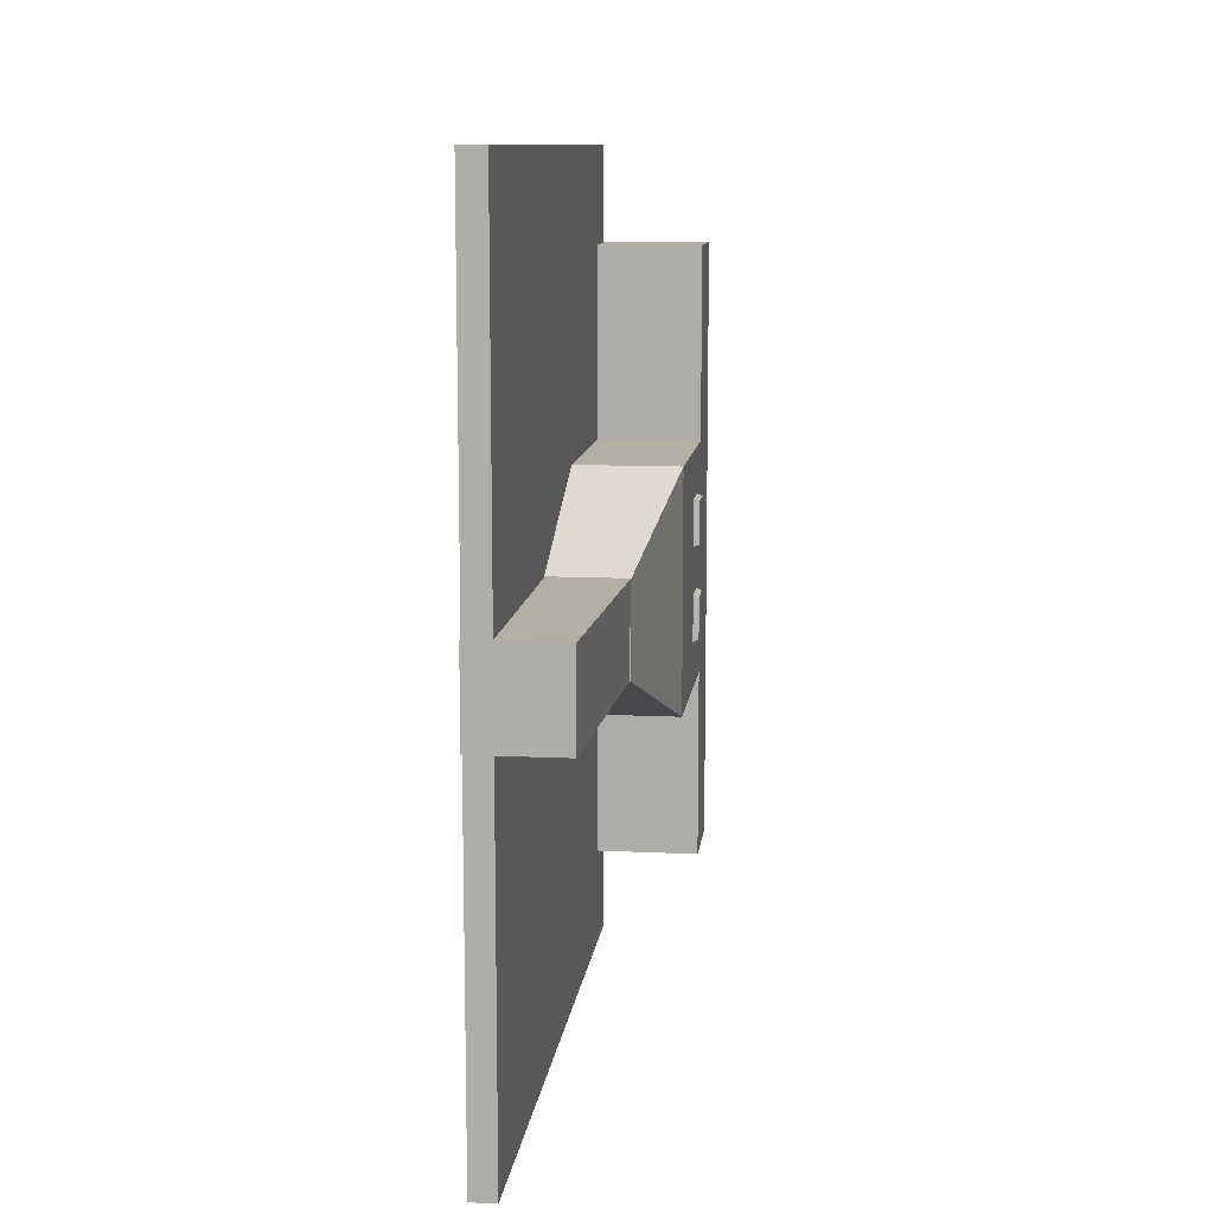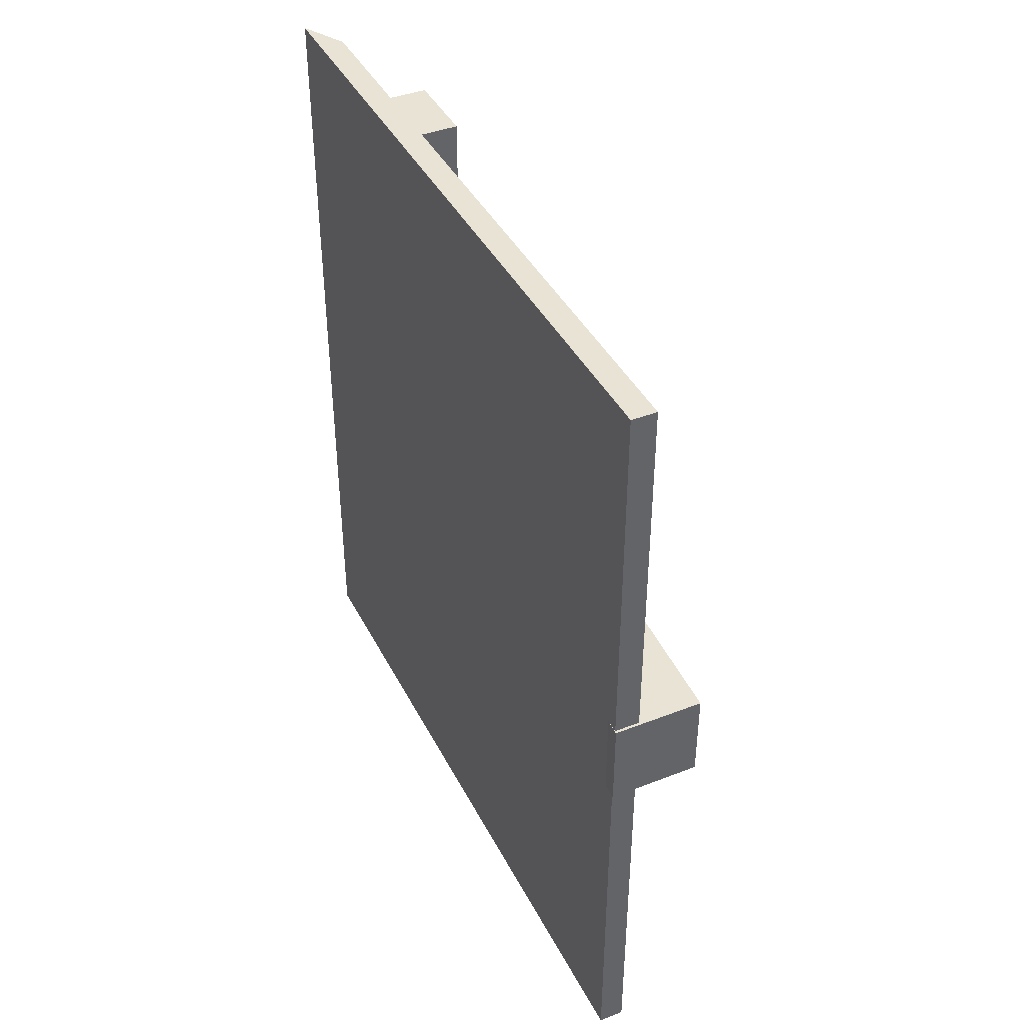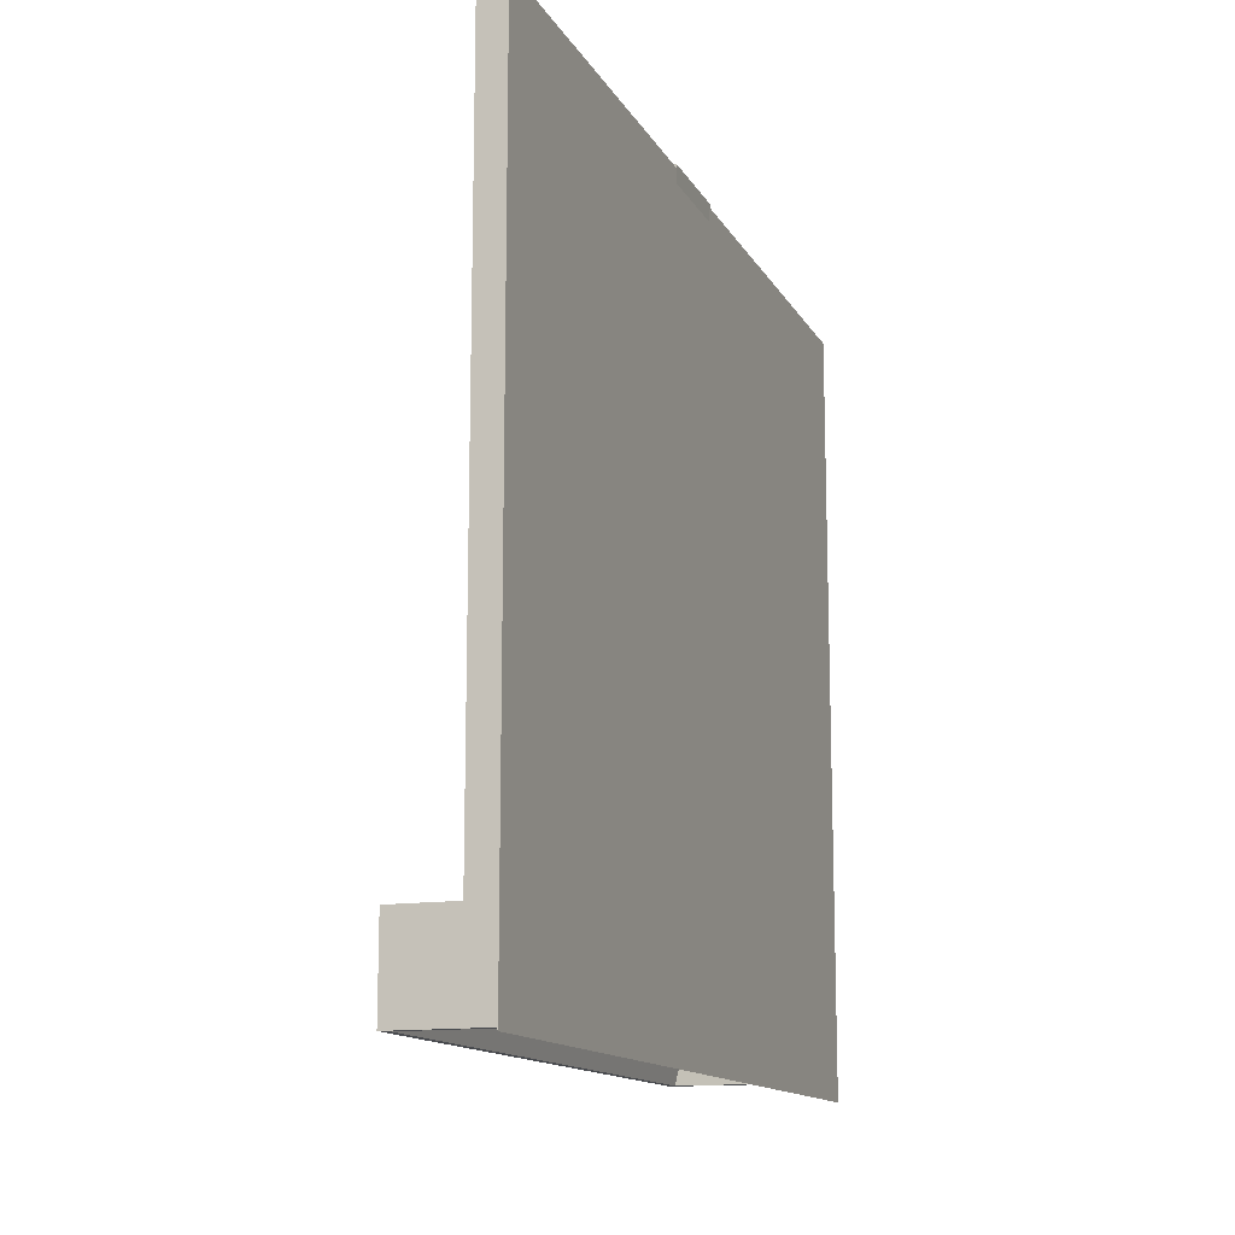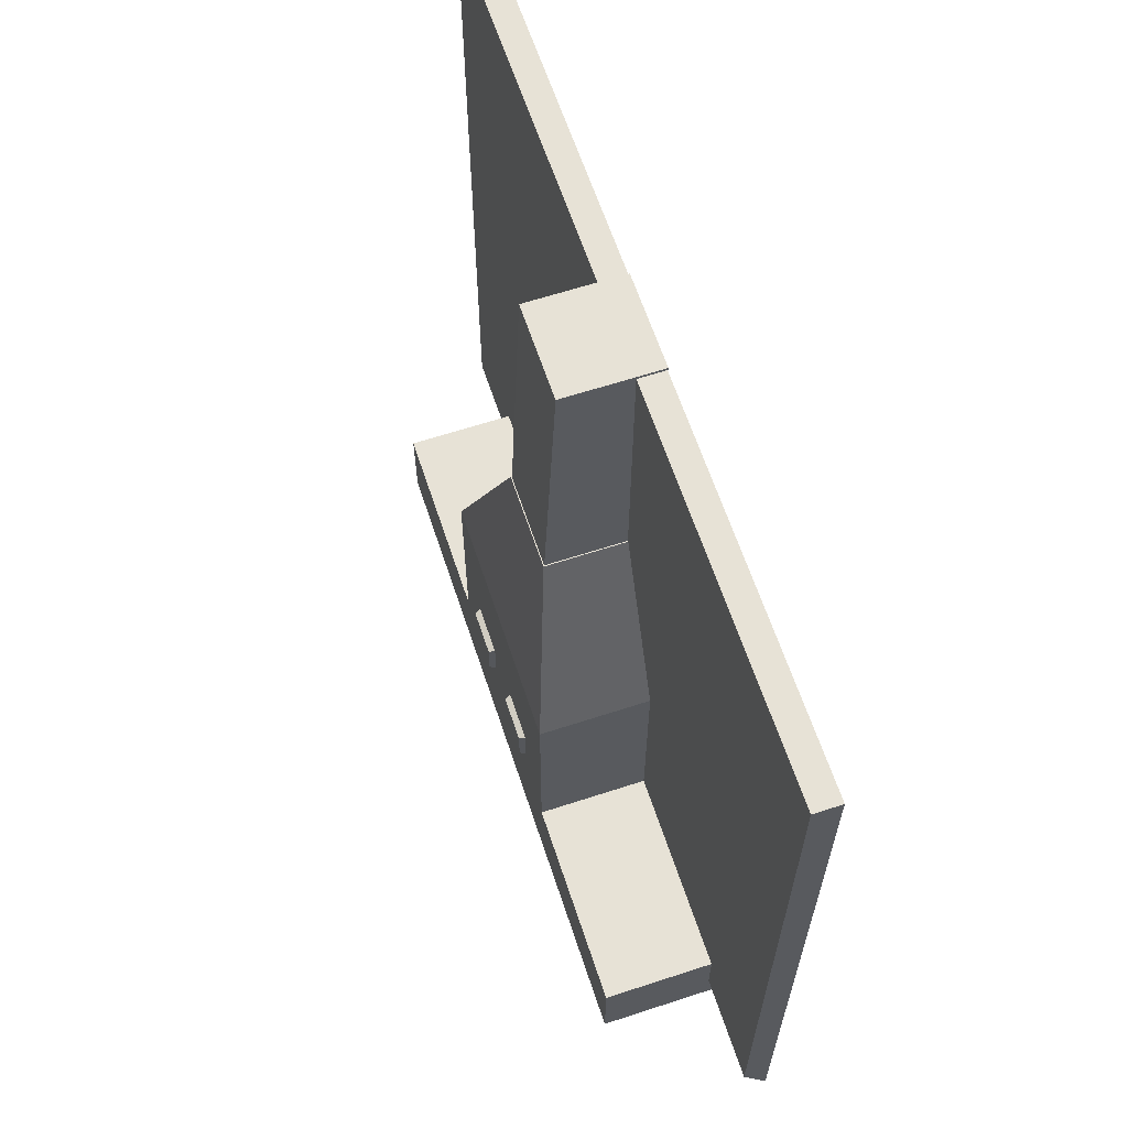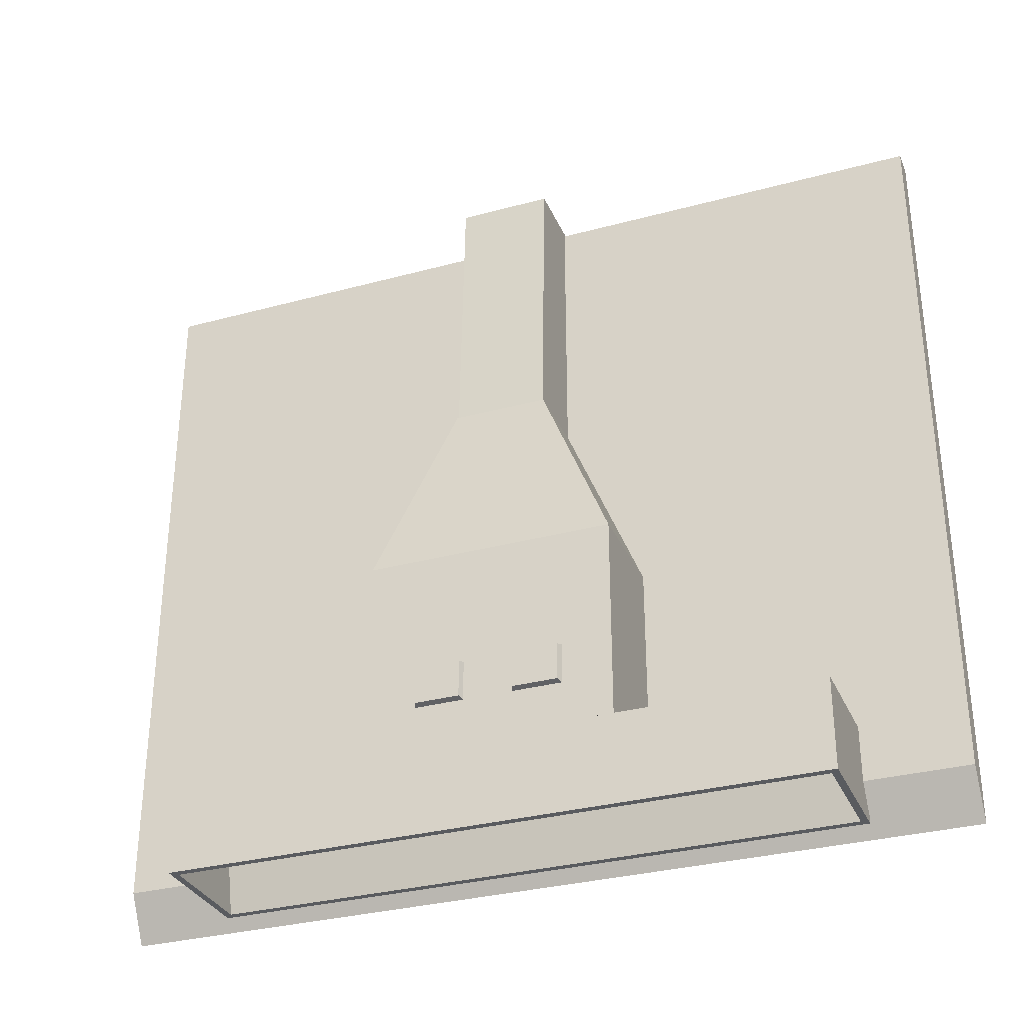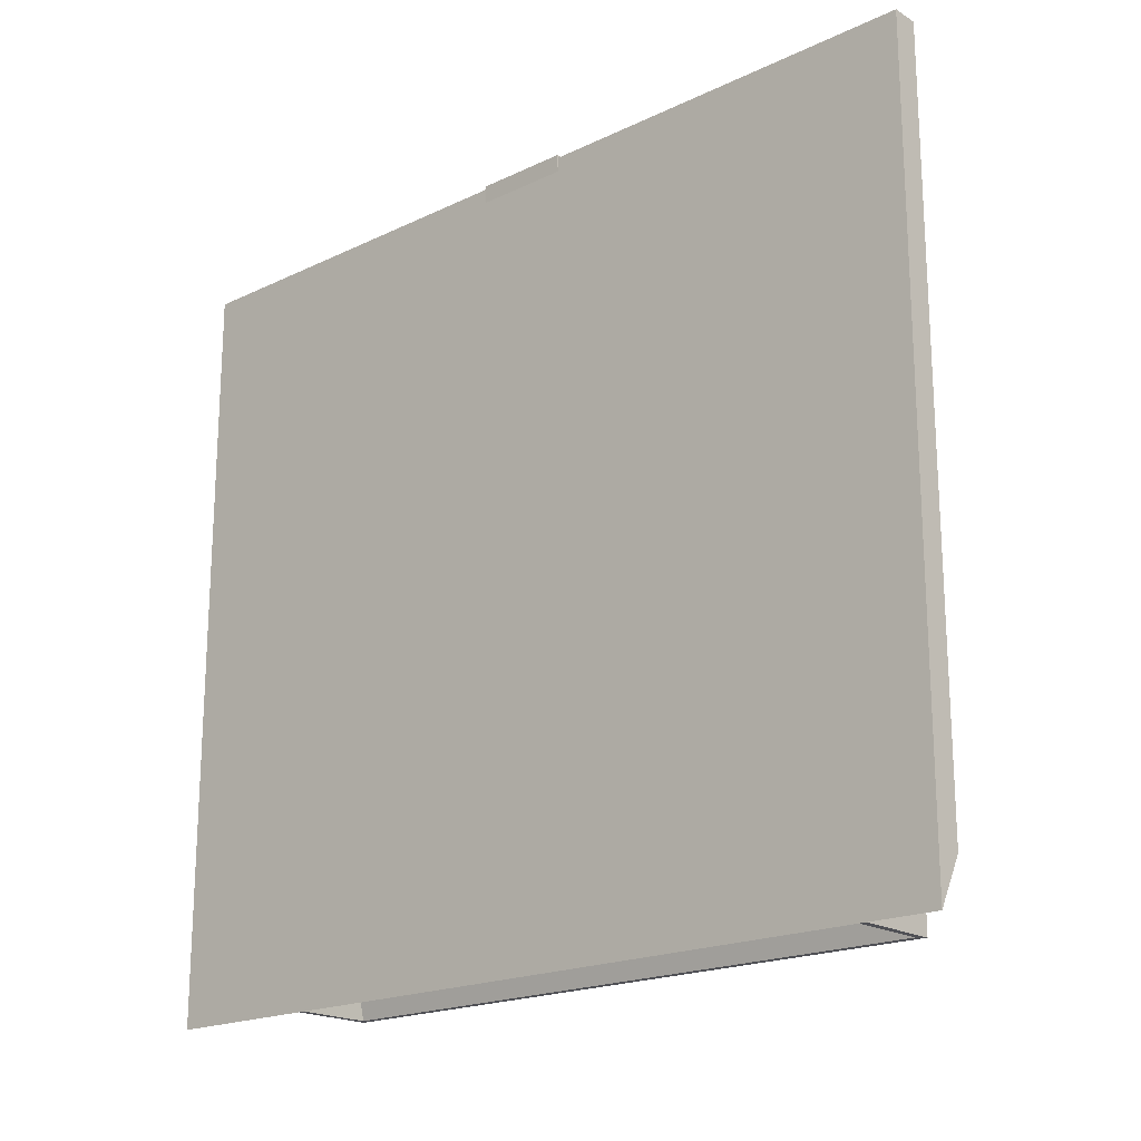
<metadata>
{"format":"obj","ext":"obj","renderer":"f3d","projection":"perspective","resolution":1024,"background":"white","views":[{"elev":11.1,"azim":6.9,"up":"+Y"},{"elev":41.1,"azim":-25.3,"up":"+Y"},{"elev":-13.7,"azim":-160.3,"up":"+Z"},{"elev":63.2,"azim":161.7,"up":"+Z"},{"elev":-32.0,"azim":110.8,"up":"+Z"},{"elev":-19.4,"azim":-48.3,"up":"+Z"}]}
</metadata>
<code>
o Base_Cube.003
v 0.02518 -0.432 -0.2911
v -0.000949 -0.432 -0.3388
v 0.02518 -0.432 0.432
v -0.000949 -0.432 0.432
v 0.02518 0.432 -0.2911
v -0.000949 0.432 -0.3388
v 0.02518 0.432 0.432
v -0.000949 0.432 0.432
v 0.02518 -0.432 -0.2911
v 0.02518 0.432 -0.2911
v 0.02518 -0.432 -0.2911
v -0.000949 -0.432 -0.3388
v -0.000949 0.432 -0.3388
v 0.02518 0.432 -0.2911
f 7 1 3
f 7 5 1
f 1 4 3
f 4 7 3
f 8 5 7
f 2 11 12
f 4 6 8
f 1 10 9
f 13 11 14
f 1 14 11
f 6 12 13
f 5 13 14
f 1 2 4
f 4 8 7
f 8 6 5
f 2 1 11
f 4 2 6
f 1 5 10
f 13 12 11
f 1 5 14
f 6 2 12
f 5 6 13
o Minecraft_2_Edge_Connectivity_Cube.002
v 0 -0.5 -0.5
v 0 -0.5 0.5
v 0 0.5 0.5
v 0 0.5 -0.5
v 0.5 -0.5 0
v 0.5 0.5 -0
f 16 18 15
f 19 17 16
f 15 19 16
f 17 20 18
f 15 20 19
f 16 17 18
f 19 20 17
f 15 18 20
o Minecraft_4_Edge_Connectivity_Cube.001
v 0 -0.5 -0.5
v 0 -0.5 0.5
v 0 0.5 0.5
v 0 0.5 -0.5
v 0.5 0 0
f 22 24 21
f 21 25 22
f 22 25 23
f 23 25 24
f 25 21 24
f 22 23 24
o Minecraft_Block_Cube
v 0 -0.5 -0.5
v 0 -0.5 0.5
v 0 0.5 0.5
v 0 0.5 -0.5
v 1 -0.5 -0.5
v 1 -0.5 0.5
v 1 0.5 0.5
v 1 0.5 -0.5
f 27 29 26
f 33 31 30
f 30 27 26
f 31 28 27
f 28 33 29
f 26 33 30
f 27 28 29
f 33 32 31
f 30 31 27
f 31 32 28
f 28 32 33
f 26 29 33
o main
v 0.009898 0.125 -0.0317
v 0.009898 -0.125 -0.0317
v 0.0233 -0.04789 0.1545
v 0.0233 0.04789 0.1545
v 0.1349 0.125 -0.0317
v 0.1349 -0.125 -0.0317
v 0.1046 -0.04789 0.1545
v 0.1046 0.04789 0.1545
v -0.001659 0.04687 0.4349
v 0.009898 0.04688 0.1545
v 0.009898 -0.04688 0.1545
v -0.001659 -0.04688 0.4349
v 0.09209 0.04687 0.4349
v 0.1036 0.04688 0.1545
v 0.1036 -0.04688 0.1545
v 0.09209 -0.04688 0.4349
v 0.1349 0.125 -0.236
v 0.1349 -0.125 -0.236
v 0.009898 -0.125 -0.236
v 0.009898 0.125 -0.236
v 0.1349 0.3288 -0.236
v 0.1349 -0.3288 -0.236
v 0.009898 -0.3288 -0.236
v 0.009898 0.3288 -0.236
v 0.1349 0.3288 -0.3267
v 0.1349 -0.3288 -0.3267
v 0.009898 -0.3288 -0.3267
v 0.009898 0.3288 -0.3267
v 0.1349 0.3288 -0.3267
v 0.1349 -0.3288 -0.3267
v 0.009898 -0.3288 -0.3267
v 0.009898 0.3288 -0.3267
v 0.1275 0.3217 -0.3267
v 0.1275 -0.3217 -0.3267
v 0.01735 -0.3217 -0.3267
v 0.01735 0.3217 -0.3267
v 0.106 0.3212 -0.24
v 0.106 -0.3212 -0.24
v 0.03884 -0.3212 -0.24
v 0.03884 0.3212 -0.24
v 0.1349 0.075 -0.0317
v 0.1349 0.025 -0.0317
v 0.1349 -0.025 -0.0317
v 0.1349 -0.075 -0.0317
v 0.1349 0.075 -0.236
v 0.1349 0.025 -0.236
v 0.1349 -0.025 -0.236
v 0.1349 -0.075 -0.236
v 0.1349 -0.125 -0.07256
v 0.1349 -0.125 -0.1134
v 0.1349 -0.125 -0.1543
v 0.1349 -0.125 -0.1952
v 0.1349 0.125 -0.1952
v 0.1349 0.125 -0.1543
v 0.1349 0.125 -0.1134
v 0.1349 0.125 -0.07256
v 0.1349 0.075 -0.1543
v 0.1349 0.075 -0.1952
v 0.1349 0.025 -0.1543
v 0.1349 0.025 -0.1952
v 0.1349 -0.025 -0.1543
v 0.1349 -0.025 -0.1952
v 0.1349 -0.075 -0.1543
v 0.1349 -0.075 -0.1952
v 0.1409 0.07264 -0.1562
v 0.1409 0.07264 -0.1932
v 0.1409 0.02736 -0.1562
v 0.1409 0.02736 -0.1932
v 0.1409 -0.02746 -0.1563
v 0.1409 -0.02746 -0.1931
v 0.1409 -0.07254 -0.1563
v 0.1409 -0.07254 -0.1931
f 34 52 35
f 40 35 39
f 41 36 40
f 41 34 37
f 40 75 41
f 46 43 42
f 49 44 48
f 46 45 49
f 49 47 46
f 35 37 34
f 43 45 42
f 52 57 56
f 87 86 53
f 52 84 83
f 54 61 57
f 79 51 54
f 50 57 53
f 52 55 51
f 60 65 64
f 56 59 55
f 57 60 56
f 54 59 58
f 62 69 65
f 58 63 62
f 61 62 65
f 59 64 63
f 69 72 68
f 64 67 63
f 65 68 64
f 63 66 62
f 71 73 70
f 66 71 70
f 69 70 73
f 68 71 67
f 77 96 94
f 95 80 93
f 91 98 99
f 95 102 103
f 100 99 98
f 92 98 90
f 93 100 92
f 93 99 101
f 104 103 102
f 94 104 102
f 97 104 96
f 97 103 105
f 34 53 52
f 40 36 35
f 41 37 36
f 41 38 34
f 38 41 74
f 40 39 77
f 77 76 40
f 74 41 75
f 76 75 40
f 46 47 43
f 49 45 44
f 46 42 45
f 49 48 47
f 35 36 37
f 43 44 45
f 52 53 57
f 53 34 87
f 89 88 34
f 34 38 89
f 86 50 53
f 34 88 87
f 82 39 35
f 35 52 83
f 85 84 52
f 52 51 85
f 83 82 35
f 54 58 61
f 54 50 78
f 79 80 81
f 54 78 79
f 79 81 51
f 51 55 54
f 50 54 57
f 52 56 55
f 60 61 65
f 56 60 59
f 57 61 60
f 54 55 59
f 62 66 69
f 58 59 63
f 61 58 62
f 59 60 64
f 69 73 72
f 64 68 67
f 65 69 68
f 63 67 66
f 71 72 73
f 66 67 71
f 69 66 70
f 68 72 71
f 88 89 74
f 89 38 74
f 86 87 91
f 78 50 86
f 93 79 78
f 91 93 78
f 78 86 91
f 88 74 90
f 75 76 94
f 77 39 82
f 82 83 96
f 85 51 81
f 77 82 96
f 84 85 97
f 81 80 97
f 80 95 97
f 76 77 94
f 91 87 90
f 94 92 75
f 90 87 88
f 74 75 90
f 85 81 97
f 84 97 96
f 92 90 75
f 84 96 83
f 93 92 94
f 94 95 93
f 80 79 93
f 91 90 98
f 95 94 102
f 100 101 99
f 92 100 98
f 93 101 100
f 93 91 99
f 104 105 103
f 94 96 104
f 97 105 104
f 97 95 103
o LED_0
v 0.141 0.06877 -0.1593
v 0.141 0.03093 -0.1593
v 0.141 0.06877 -0.1903
v 0.141 0.03093 -0.1903
f 107 108 106
f 107 109 108
o LED_1
v 0.141 -0.03125 -0.1593
v 0.141 -0.06909 -0.1593
v 0.141 -0.03125 -0.1903
v 0.141 -0.06909 -0.1903
f 111 112 110
f 111 113 112

</code>
